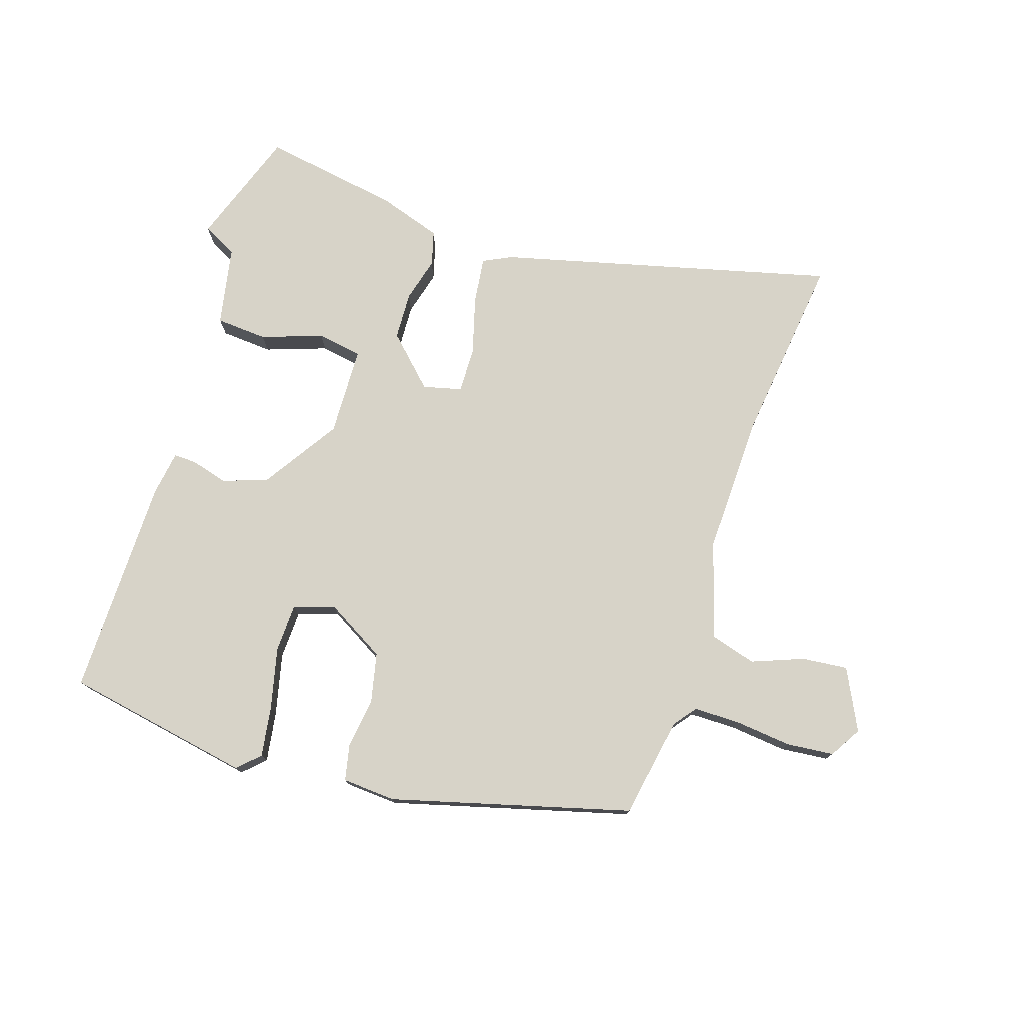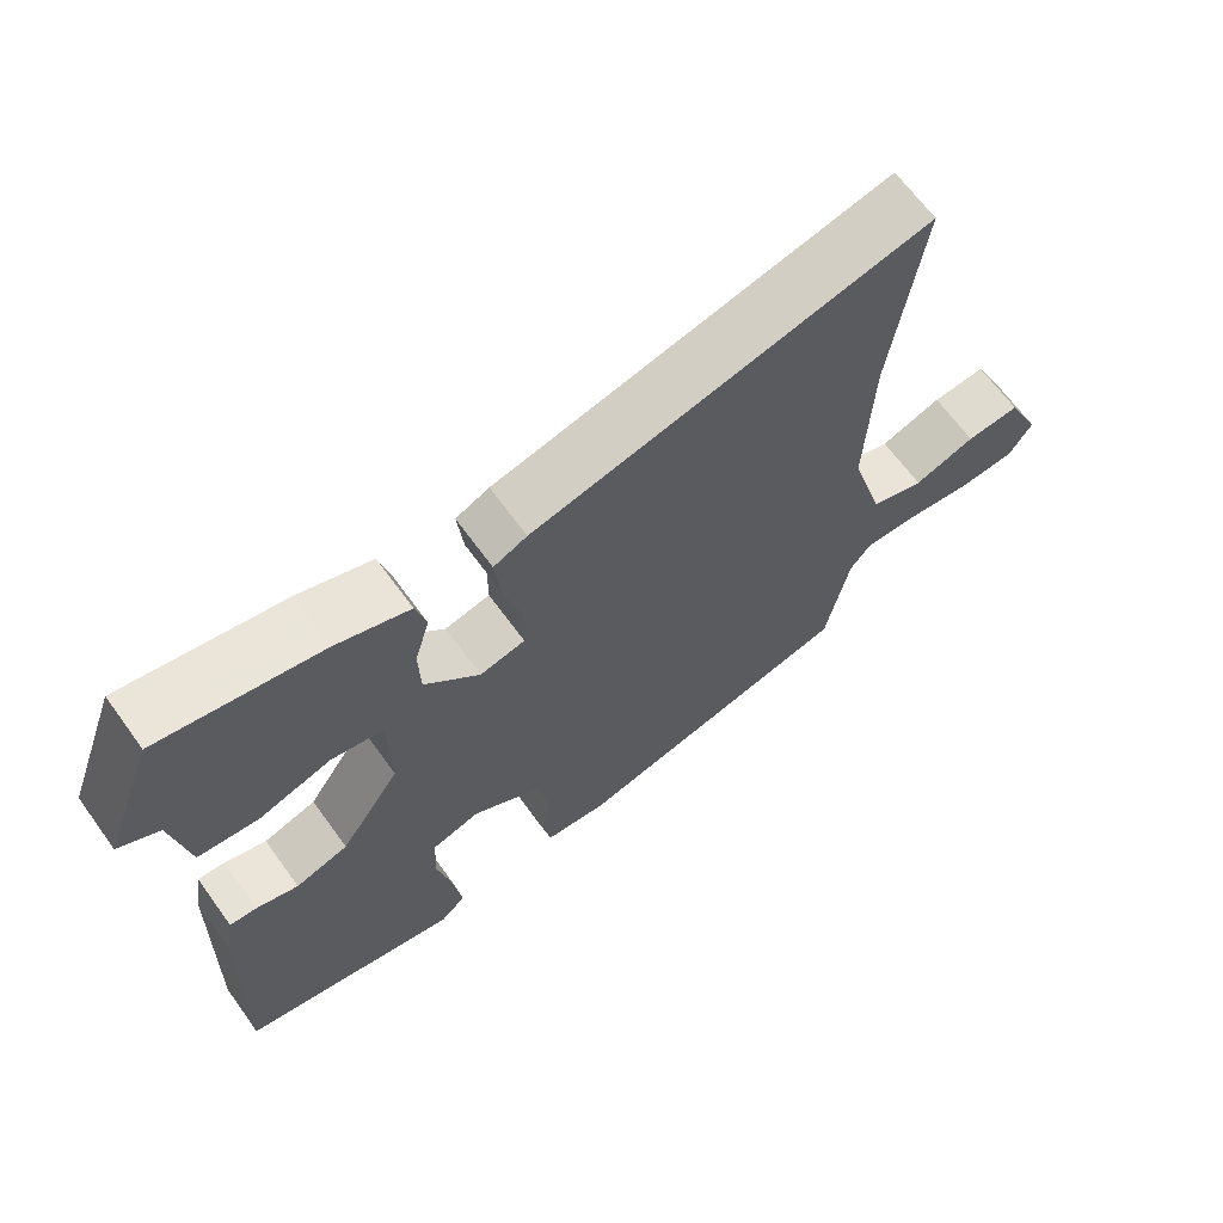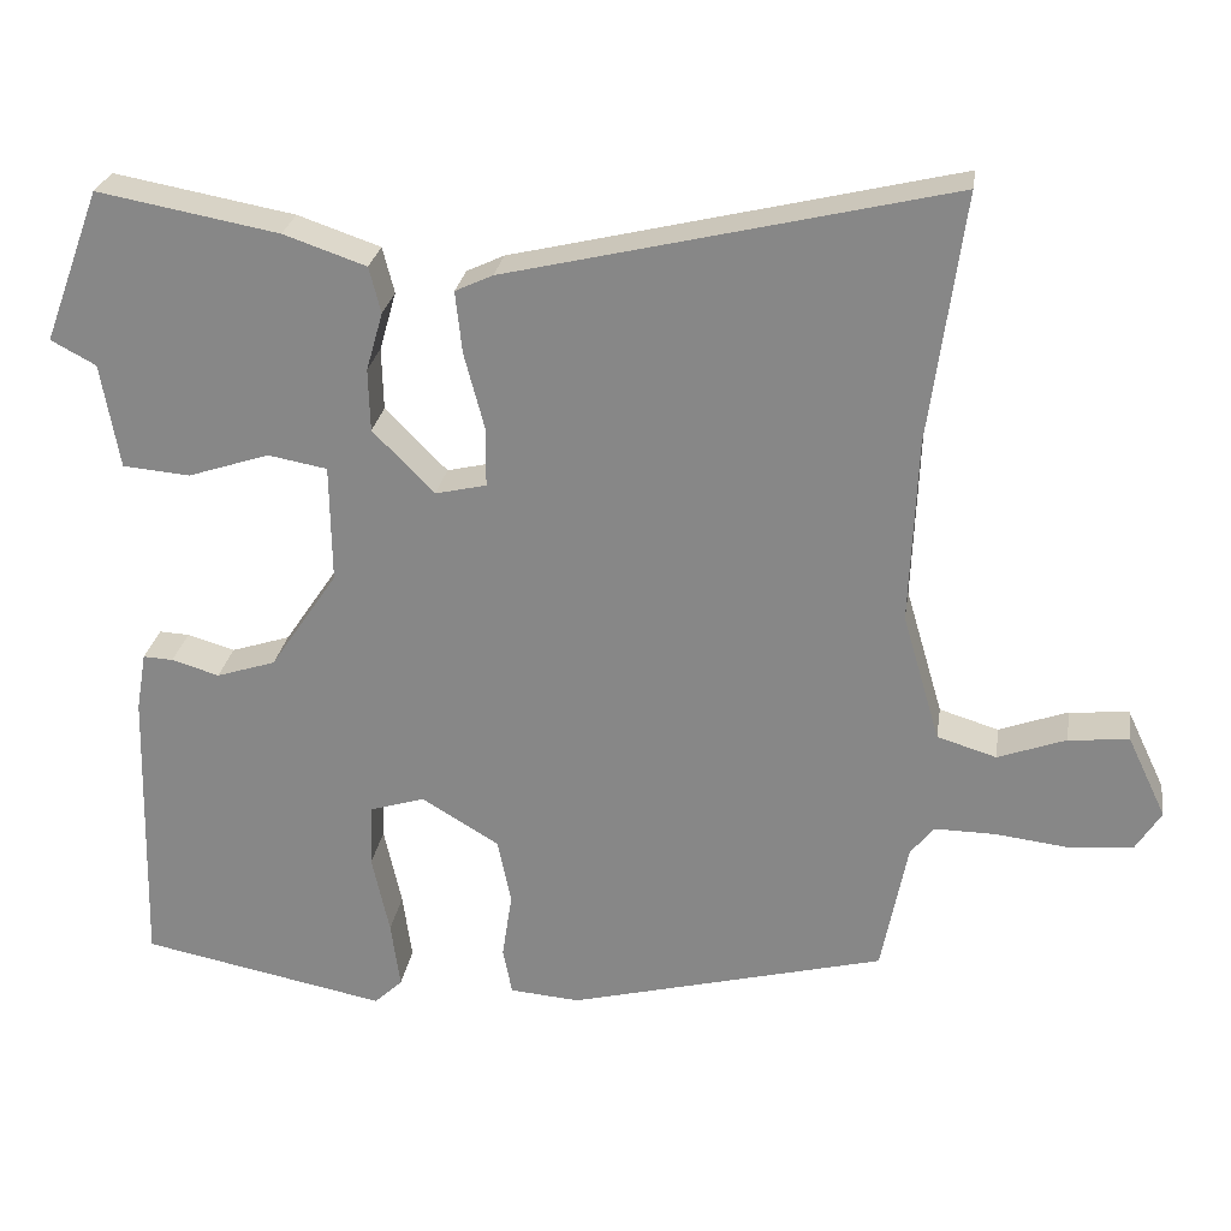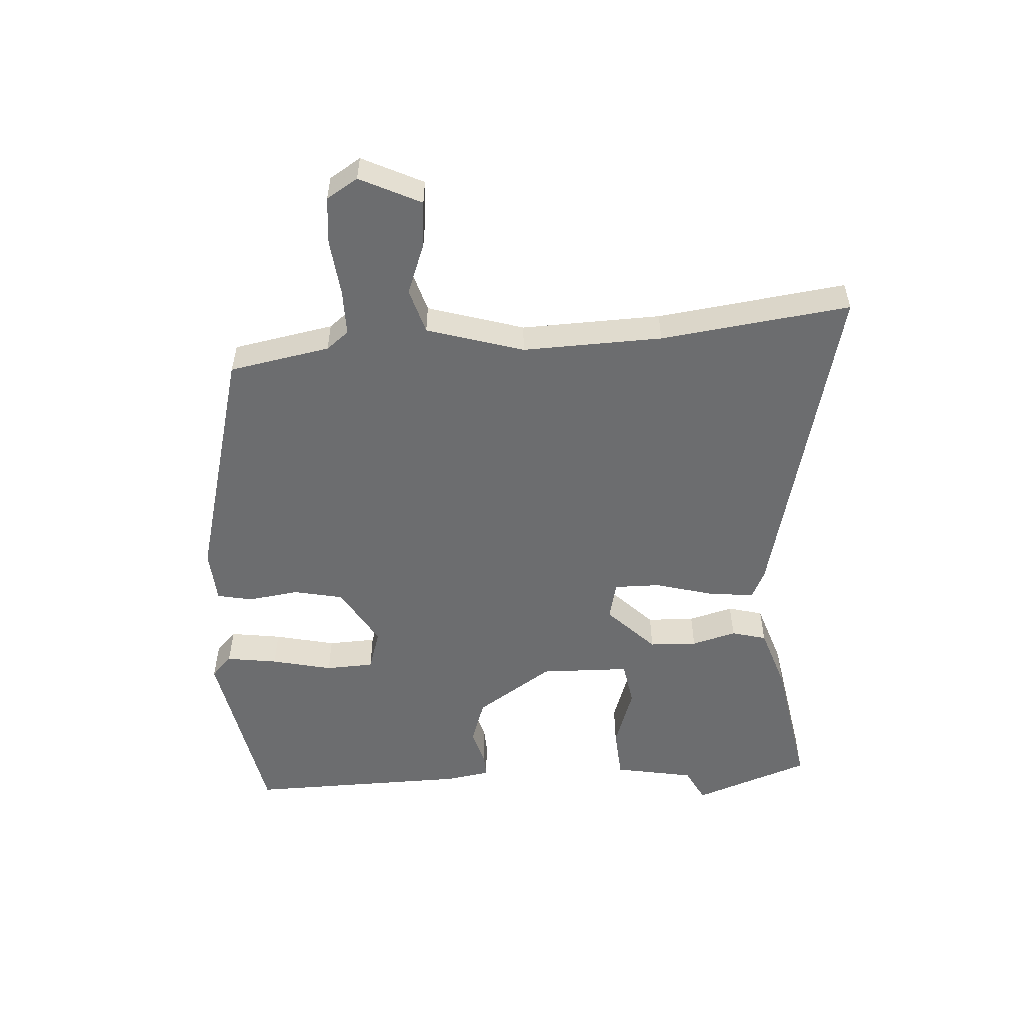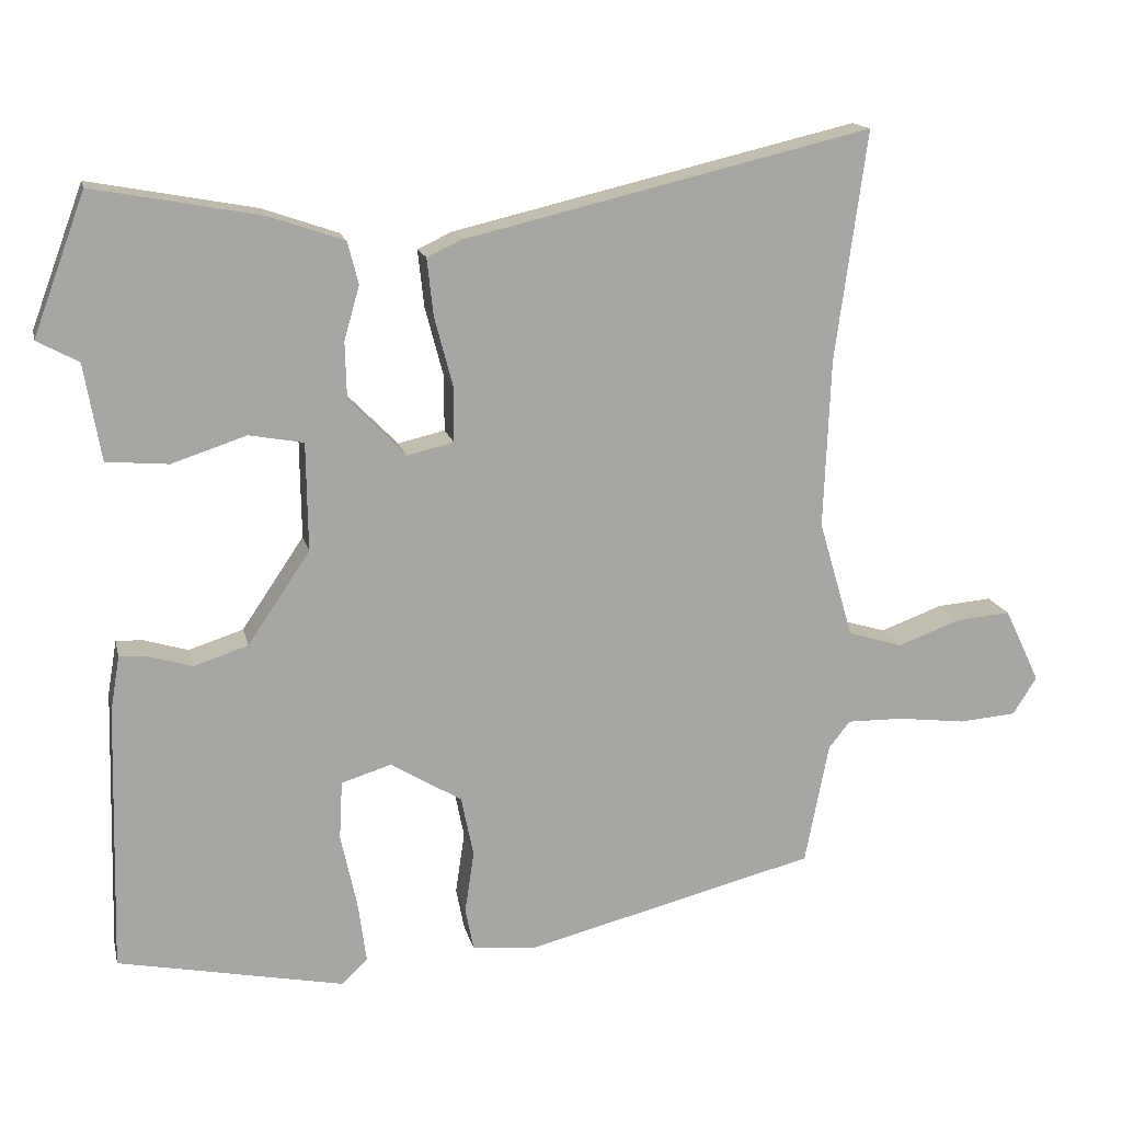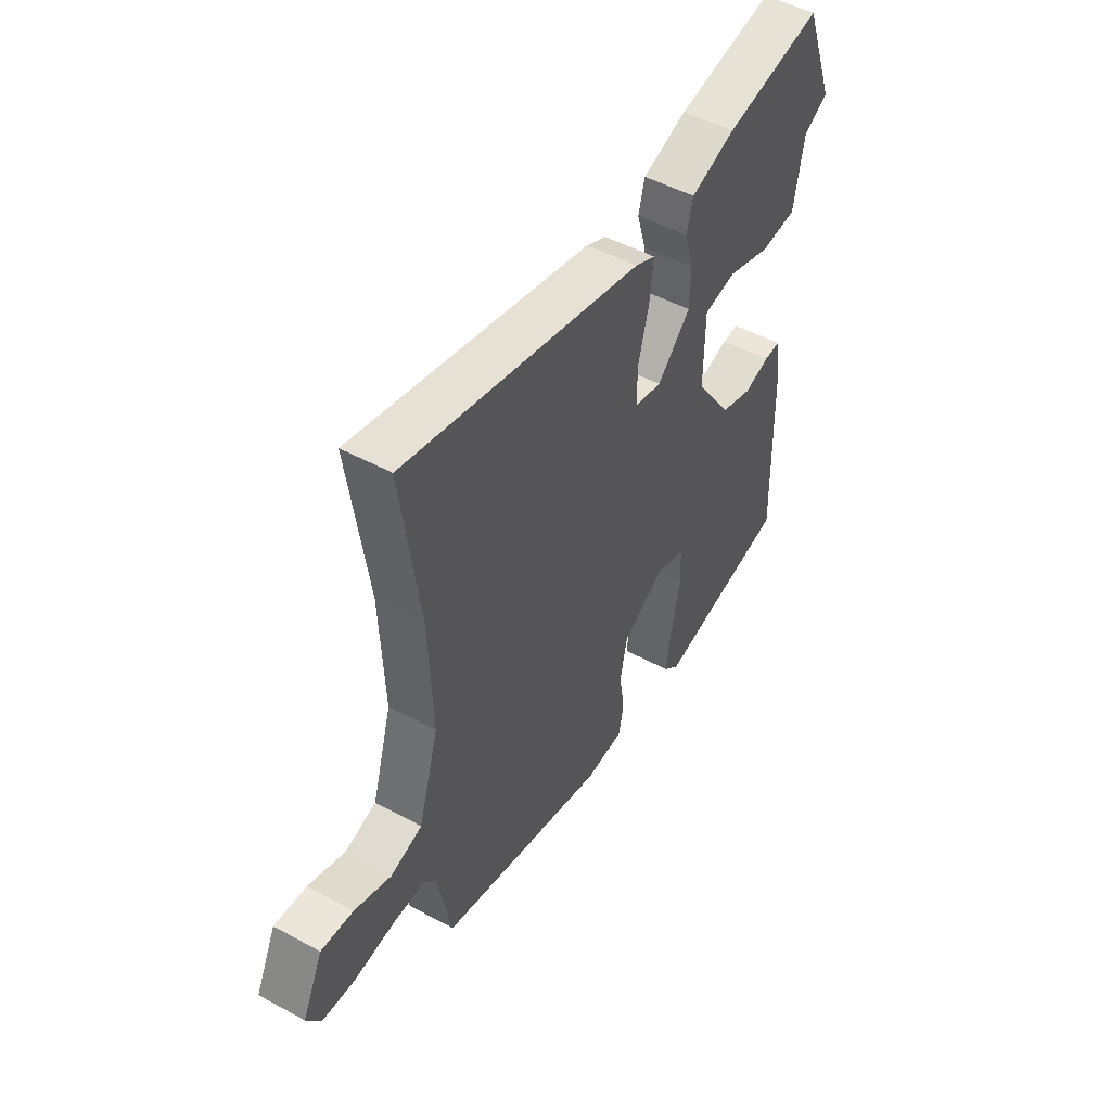
<metadata>
{"format":"obj","ext":"obj","renderer":"f3d","projection":"perspective","resolution":1024,"background":"white","views":[{"elev":76.6,"azim":-163.0,"up":"+Y"},{"elev":65.9,"azim":144.1,"up":"+Z"},{"elev":26.0,"azim":-171.5,"up":"+Z"},{"elev":-53.9,"azim":-86.8,"up":"+Y"},{"elev":15.6,"azim":167.5,"up":"+Z"},{"elev":49.7,"azim":-59.1,"up":"+Z"}]}
</metadata>
<code>
v 0.473 0.07 0.574
v 0.541 0.07 0.391
v 0.487 0.07 0.362
v 0.465 0.07 0.236
v 0.384 0.07 0.229
v 0.287 0.07 0.261
v 0.216 0.07 0.248
v 0.214 0.07 0.107
v 0.295 0.07 -0.013
v 0.366 0.07 -0.036
v 0.423 0.07 -0.019
v 0.459 0.07 -0.017
v 0.471 0.07 -0.088
v 0.48 0.07 -0.435
v 0.186 0.07 -0.494
v 0.152 0.07 -0.462
v 0.163 0.07 -0.381
v 0.184 0.07 -0.285
v 0.18 0.07 -0.209
v 0.115 0.07 -0.189
v 0.022 0.07 -0.245
v 0.006 0.07 -0.324
v 0.018 0.07 -0.404
v 0.007 0.07 -0.46
v -0.077 0.07 -0.467
v -0.456 0.07 -0.371
v -0.487 0.07 -0.212
v -0.515 0.07 -0.177
v -0.588 0.07 -0.178
v -0.677 0.07 -0.189
v -0.752 0.07 -0.183
v -0.783 0.07 -0.134
v -0.737 0.07 -0.037
v -0.665 0.07 -0.043
v -0.583 0.07 -0.073
v -0.512 0.07 -0.051
v -0.467 0.07 0.102
v -0.476 0.07 0.323
v -0.517 0.07 0.622
v 0.013 0.07 0.497
v 0.058 0.07 0.476
v 0.05 0.07 0.402
v 0.026 0.07 0.311
v 0.026 0.07 0.239
v 0.087 0.07 0.225
v 0.161 0.07 0.3
v 0.163 0.07 0.375
v 0.143 0.07 0.445
v 0.157 0.07 0.5
v 0.256 0.07 0.534
v 0.473 0 0.574
v 0.541 0 0.391
v 0.487 0 0.362
v 0.465 0 0.236
v 0.384 0 0.229
v 0.287 0 0.261
v 0.216 0 0.248
v 0.214 0 0.107
v 0.295 0 -0.013
v 0.366 0 -0.036
v 0.423 0 -0.019
v 0.459 0 -0.017
v 0.471 0 -0.088
v 0.48 0 -0.435
v 0.186 0 -0.494
v 0.152 0 -0.462
v 0.163 0 -0.381
v 0.184 0 -0.285
v 0.18 0 -0.209
v 0.115 0 -0.189
v 0.022 0 -0.245
v 0.006 0 -0.324
v 0.018 0 -0.404
v 0.007 0 -0.46
v -0.077 0 -0.467
v -0.456 0 -0.371
v -0.487 0 -0.212
v -0.515 0 -0.177
v -0.588 0 -0.178
v -0.677 0 -0.189
v -0.752 0 -0.183
v -0.783 0 -0.134
v -0.737 0 -0.037
v -0.665 0 -0.043
v -0.583 0 -0.073
v -0.512 0 -0.051
v -0.467 0 0.102
v -0.476 0 0.323
v -0.517 0 0.622
v 0.013 0 0.497
v 0.058 0 0.476
v 0.05 0 0.402
v 0.026 0 0.311
v 0.026 0 0.239
v 0.087 0 0.225
v 0.161 0 0.3
v 0.163 0 0.375
v 0.143 0 0.445
v 0.157 0 0.5
v 0.256 0 0.534
f 1 2 3
f 50 1 3
f 49 50 3
f 48 49 3
f 47 48 3
f 46 47 3 4
f 41 42 43
f 40 41 43
f 39 40 43
f 38 39 43
f 37 38 43 44
f 36 37 44 45
f 33 34 35
f 32 33 35
f 31 32 35
f 30 31 35
f 29 30 35
f 28 29 35 36
f 27 28 36 45
f 25 26 27
f 24 25 27
f 23 24 27
f 22 23 27
f 21 22 27 45
f 16 17 18
f 15 16 18
f 14 15 18
f 13 14 18
f 12 13 18
f 11 12 18
f 10 11 18
f 9 10 18 19
f 8 9 19 20
f 4 5 6
f 46 4 6
f 46 6 7
f 21 45 46
f 20 21 46
f 8 20 46
f 7 8 46
f 53 52 51
f 53 51 100
f 53 100 99
f 53 99 98
f 53 98 97
f 54 53 97 96
f 93 92 91
f 93 91 90
f 93 90 89
f 93 89 88
f 94 93 88 87
f 95 94 87 86
f 85 84 83
f 85 83 82
f 85 82 81
f 85 81 80
f 85 80 79
f 86 85 79 78
f 95 86 78 77
f 77 76 75
f 77 75 74
f 77 74 73
f 77 73 72
f 95 77 72 71
f 68 67 66
f 68 66 65
f 68 65 64
f 68 64 63
f 68 63 62
f 68 62 61
f 68 61 60
f 69 68 60 59
f 70 69 59 58
f 56 55 54
f 56 54 96
f 57 56 96
f 96 95 71
f 96 71 70
f 96 70 58
f 96 58 57
f 1 51 52 2
f 2 52 53 3
f 3 53 54 4
f 4 54 55 5
f 5 55 56 6
f 6 56 57 7
f 7 57 58 8
f 8 58 59 9
f 9 59 60 10
f 10 60 61 11
f 11 61 62 12
f 12 62 63 13
f 13 63 64 14
f 14 64 65 15
f 15 65 66 16
f 16 66 67 17
f 17 67 68 18
f 18 68 69 19
f 19 69 70 20
f 20 70 71 21
f 21 71 72 22
f 22 72 73 23
f 23 73 74 24
f 24 74 75 25
f 25 75 76 26
f 26 76 77 27
f 27 77 78 28
f 28 78 79 29
f 29 79 80 30
f 30 80 81 31
f 31 81 82 32
f 32 82 83 33
f 33 83 84 34
f 34 84 85 35
f 35 85 86 36
f 36 86 87 37
f 37 87 88 38
f 38 88 89 39
f 39 89 90 40
f 40 90 91 41
f 41 91 92 42
f 42 92 93 43
f 43 93 94 44
f 44 94 95 45
f 45 95 96 46
f 46 96 97 47
f 47 97 98 48
f 48 98 99 49
f 49 99 100 50
f 50 100 51 1

</code>
